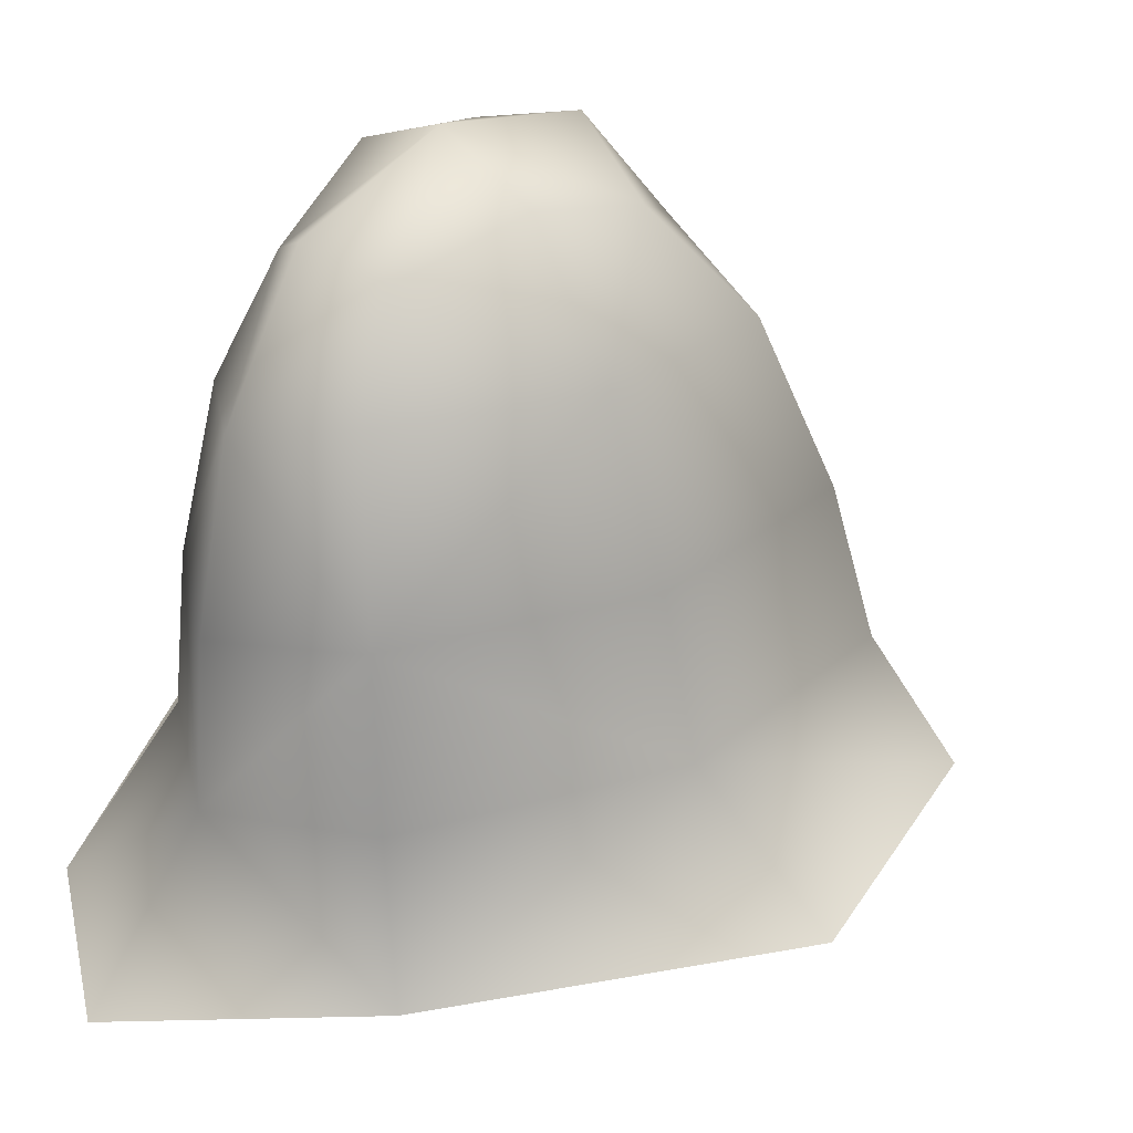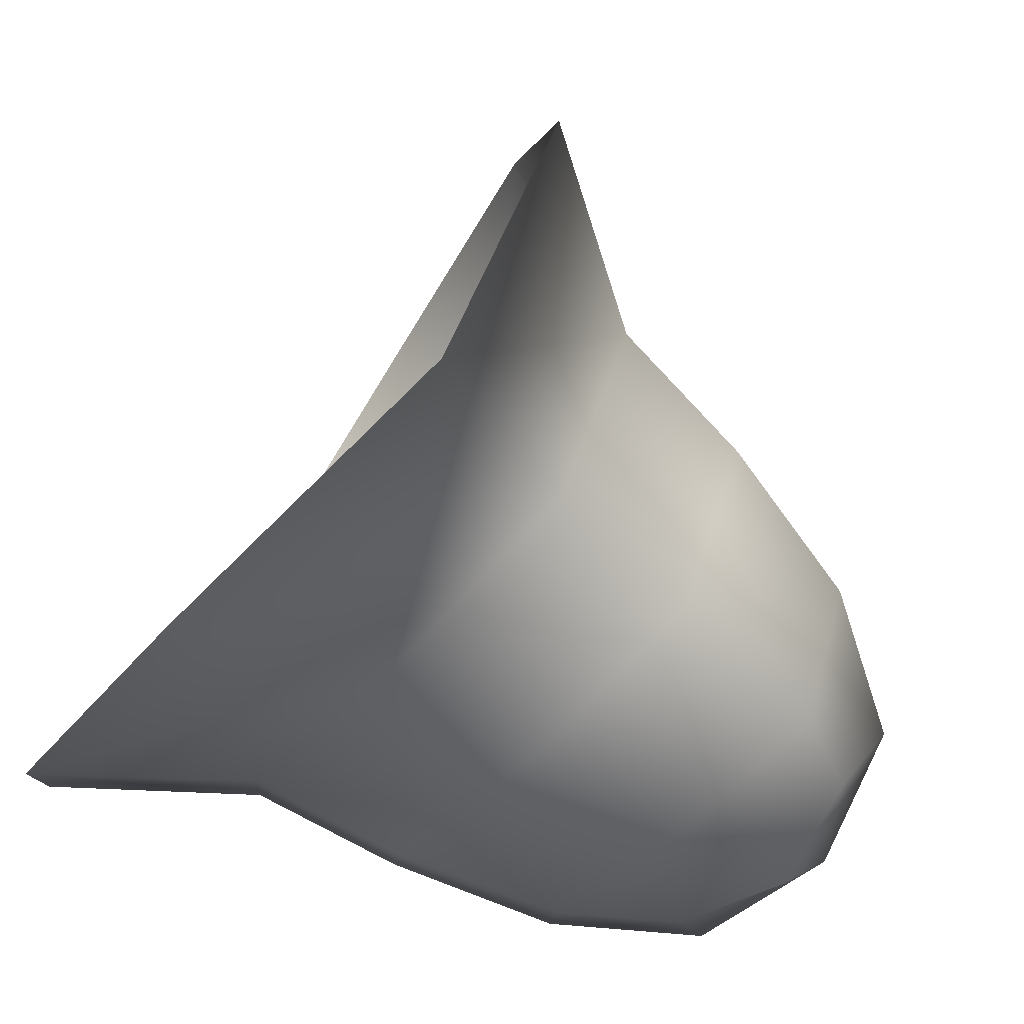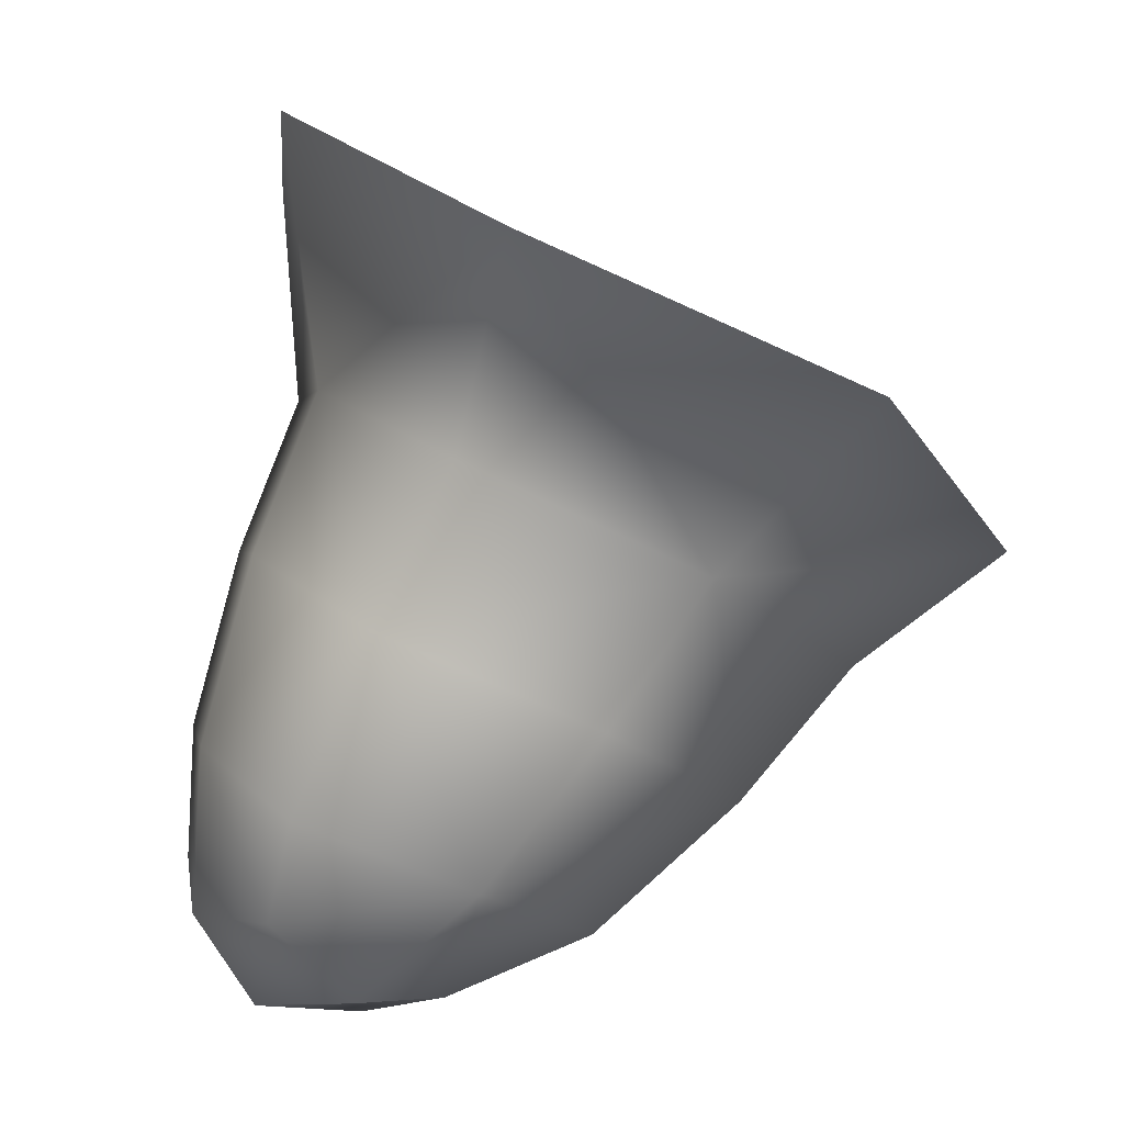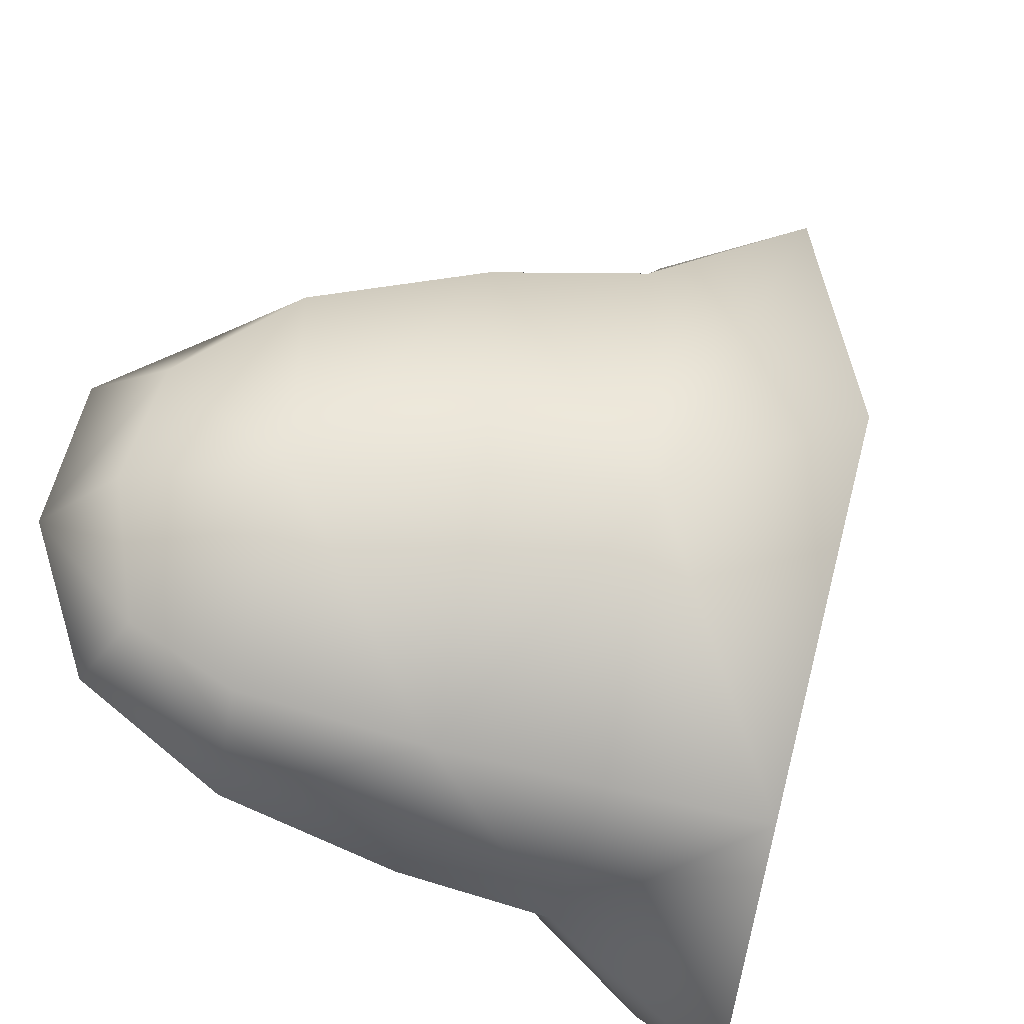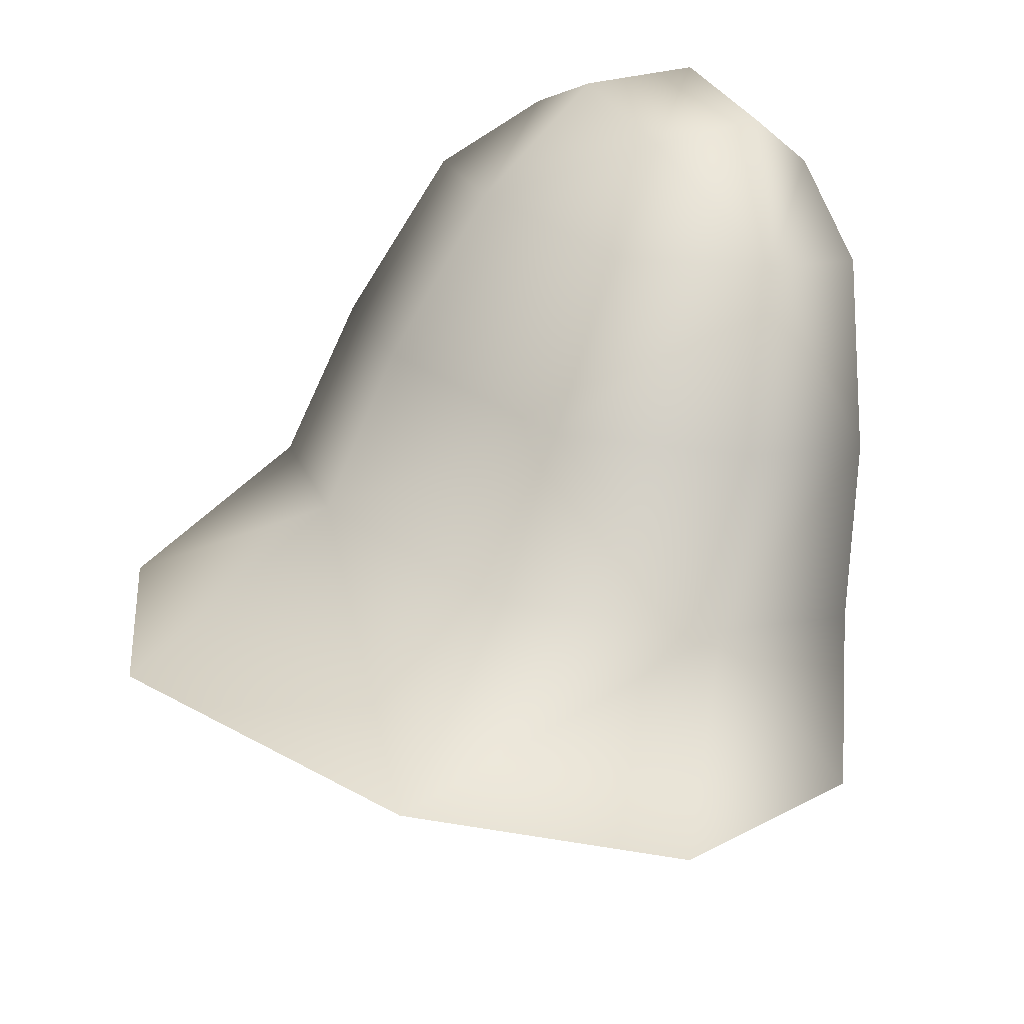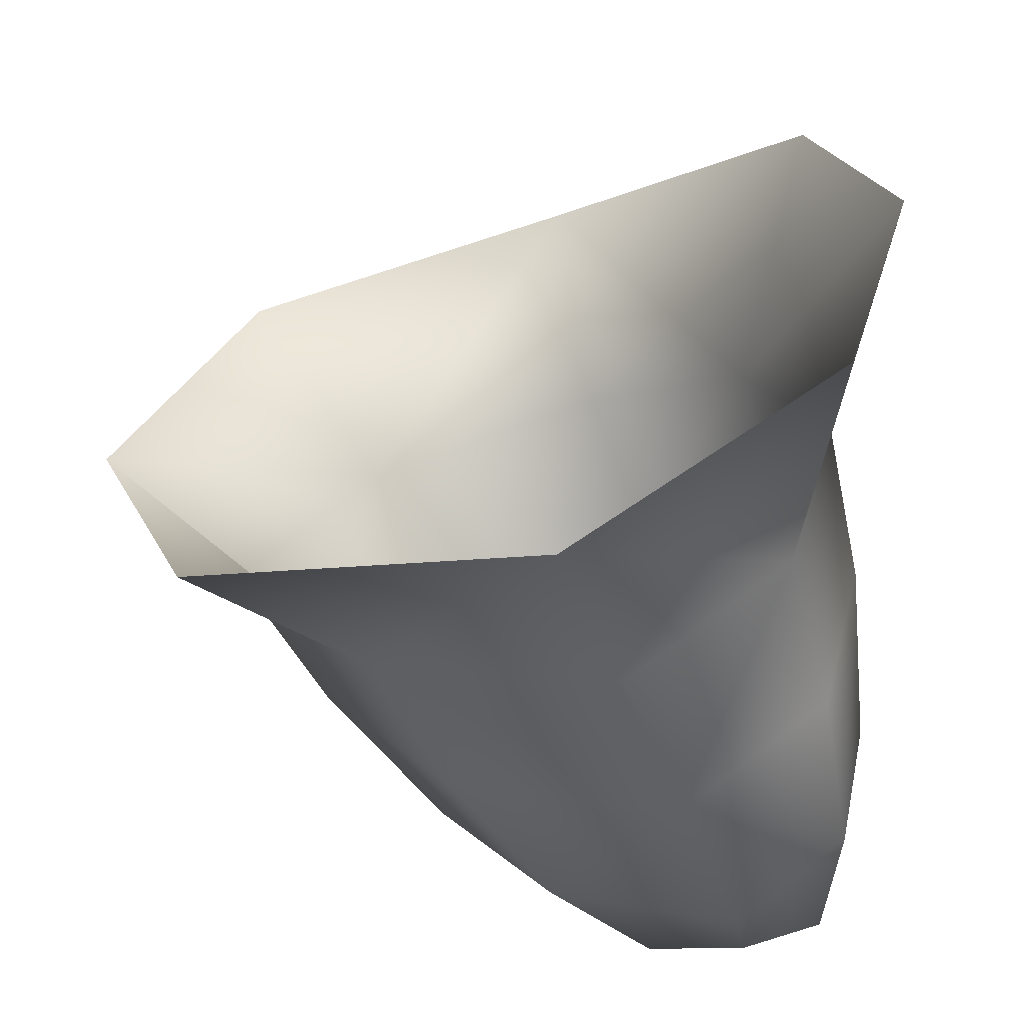
<metadata>
{"format":"obj","ext":"obj","renderer":"f3d","projection":"perspective","resolution":1024,"background":"white","views":[{"elev":-76.1,"azim":-12.3,"up":"+Y"},{"elev":64.4,"azim":-74.1,"up":"+Y"},{"elev":55.5,"azim":14.9,"up":"+Y"},{"elev":-79.8,"azim":59.8,"up":"+Y"},{"elev":-15.3,"azim":-73.6,"up":"+Z"},{"elev":-43.3,"azim":-173.7,"up":"+Y"}]}
</metadata>
<code>
g Spider_Holes41
v -2.193e+04 510.9 -5871
v -2.195e+04 518.1 -5868
v -2.193e+04 536.5 -5844
v -2.191e+04 523.3 -5855
v -2.195e+04 539 -5873
v -2.194e+04 556.3 -5852
v -2.193e+04 573.3 -5845
v -2.191e+04 561.5 -5839
v -2.189e+04 546.4 -5852
v -2.19e+04 511.7 -6003
v -2.196e+04 533.1 -6026
v -2.195e+04 528.5 -5978
v -2.191e+04 508.6 -5969
v -2.198e+04 587.4 -6017
v -2.196e+04 571.6 -5972
v -2.196e+04 559.3 -5938
v -2.195e+04 520.3 -5943
v -2.192e+04 502.6 -5934
v -2.196e+04 653.7 -5982
v -2.194e+04 616.4 -5944
v -2.19e+04 679.7 -5943
v -2.191e+04 640.3 -5917
v -2.191e+04 622 -5887
v -2.195e+04 599.9 -5912
v -2.183e+04 657.4 -5939
v -2.185e+04 621 -5916
v -2.18e+04 592.7 -5957
v -2.183e+04 578.6 -5930
v -2.184e+04 567.1 -5900
v -2.187e+04 605.1 -5886
v -2.183e+04 534.2 -5980
v -2.186e+04 533.2 -5950
v -2.187e+04 525.5 -5918
v -2.196e+04 514.8 -5904
v -2.193e+04 501.3 -5895
v -2.196e+04 545.8 -5900
v -2.195e+04 578.7 -5878
v -2.192e+04 597.1 -5856
v -2.188e+04 584.8 -5857
v -2.187e+04 555 -5869
v -2.189e+04 520.9 -5882
f 27 31 32
f 10 32 31
f 33 29 32
f 28 32 29
f 32 28 27
f 26 27 28
f 27 26 25
f 21 25 26
f 26 28 29
f 26 22 21
f 30 29 39
f 29 30 26
f 23 26 30
f 26 23 22
f 20 22 23
f 22 20 21
f 19 21 20
f 39 23 30
f 23 39 38
f 20 14 19
f 14 20 15
f 15 12 14
f 12 15 16
f 20 16 15
f 16 20 24
f 23 24 20
f 24 23 37
f 38 37 23
f 37 38 7
f 39 7 38
f 7 39 8
f 37 16 24
f 16 37 36
f 13 10 12
f 11 12 10
f 12 11 14
f 12 18 13
f 18 12 17
f 16 17 12
f 34 18 17
f 18 34 35
f 17 16 34
f 36 34 16
f 34 36 5
f 37 5 36
f 5 37 6
f 7 6 37
f 6 7 3
f 8 3 7
f 3 8 9
f 39 9 8
f 9 39 40
f 29 40 39
f 40 29 41
f 33 41 29
f 41 33 18
f 32 18 33
f 18 32 13
f 10 13 32
f 35 41 18
f 41 35 1
f 34 1 35
f 1 34 2
f 5 2 34
f 2 5 3
f 6 3 5
f 40 41 9
f 4 9 41
f 9 4 3
f 1 3 4
f 3 1 2
f 1 4 41

</code>
